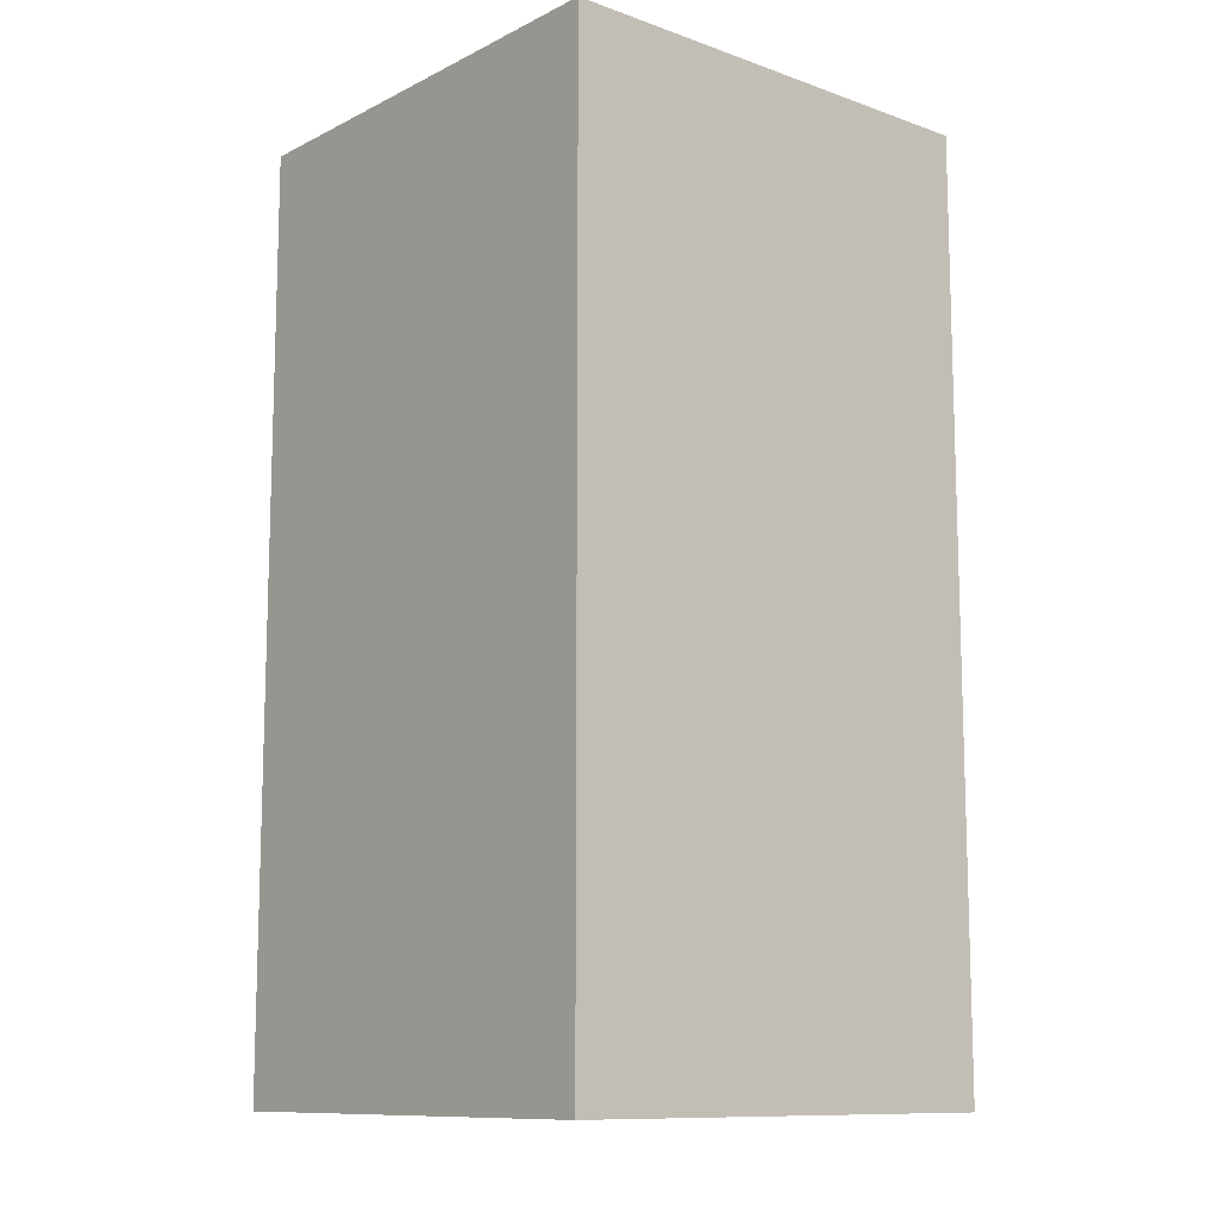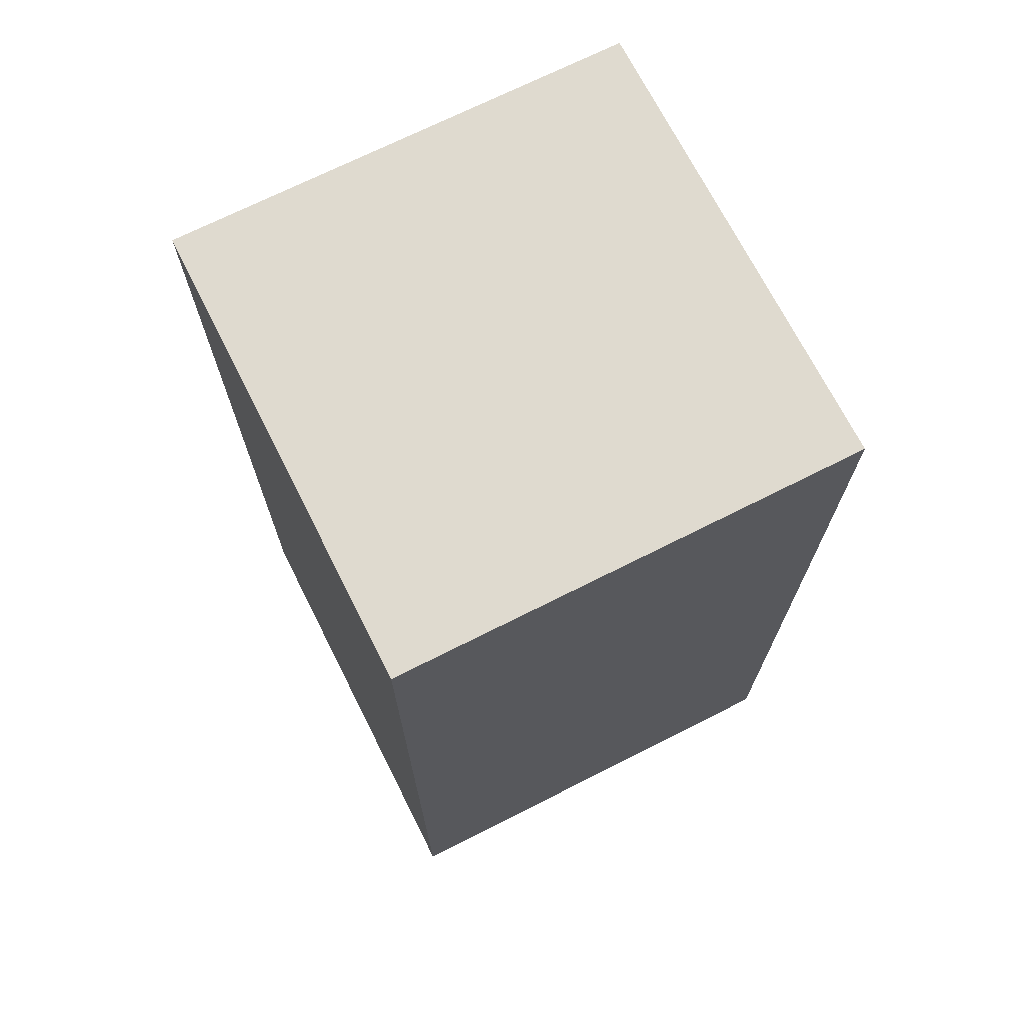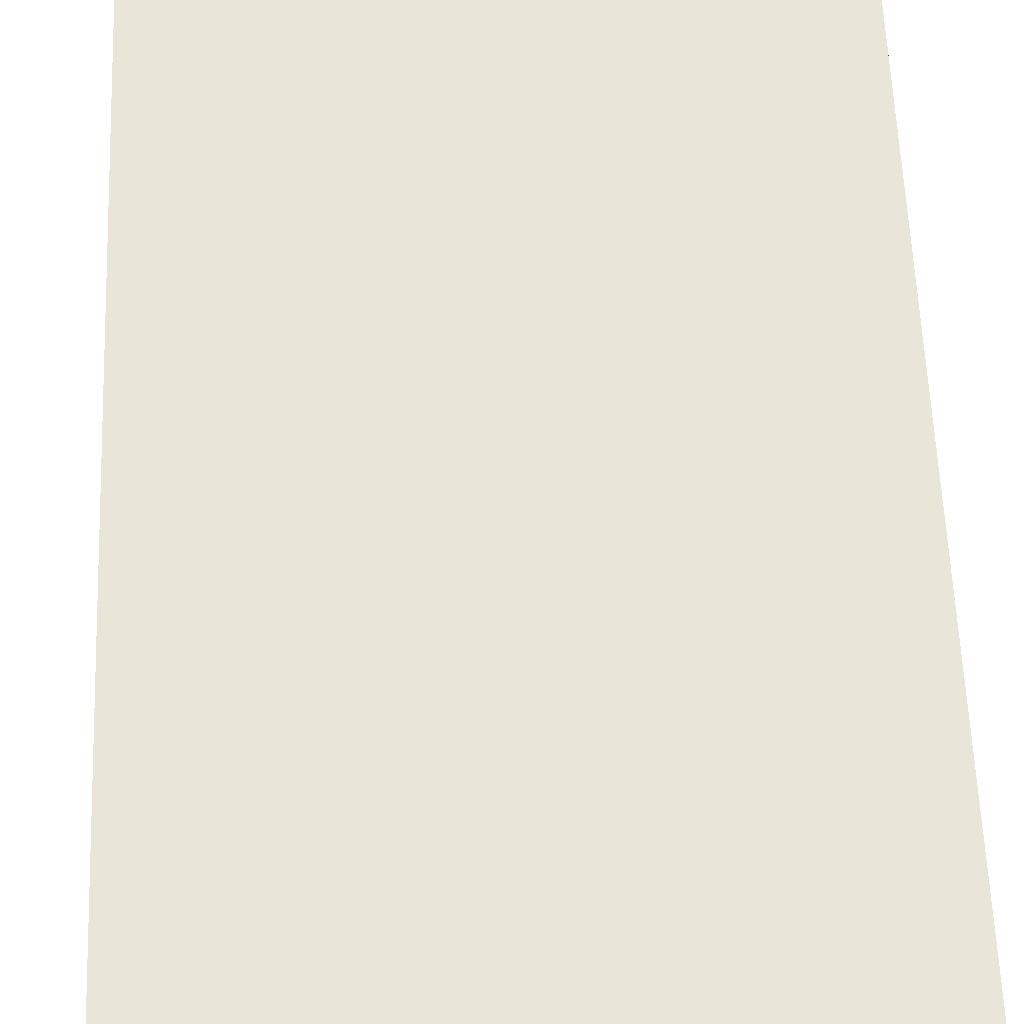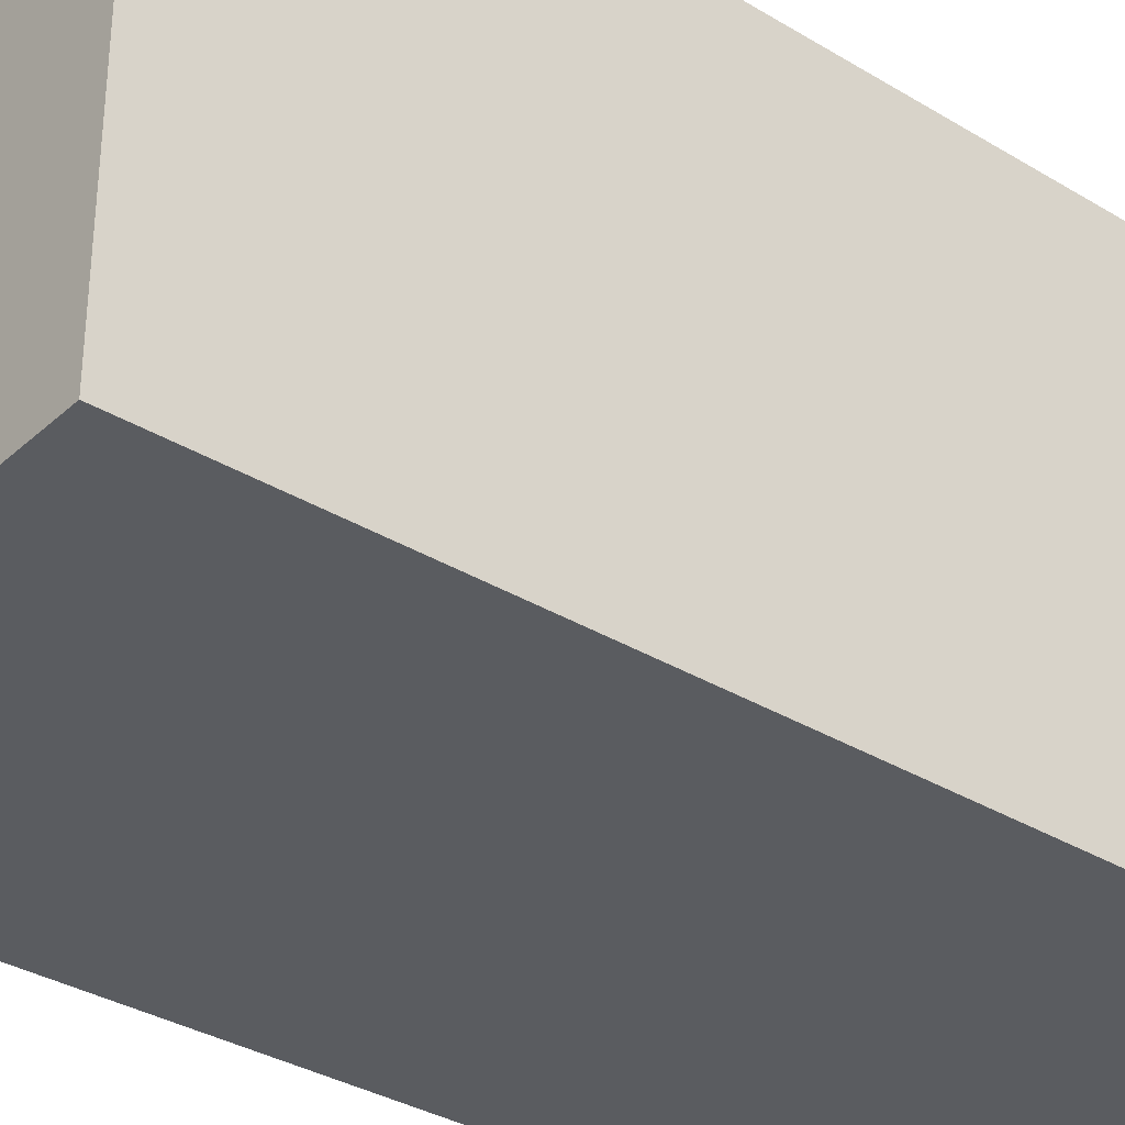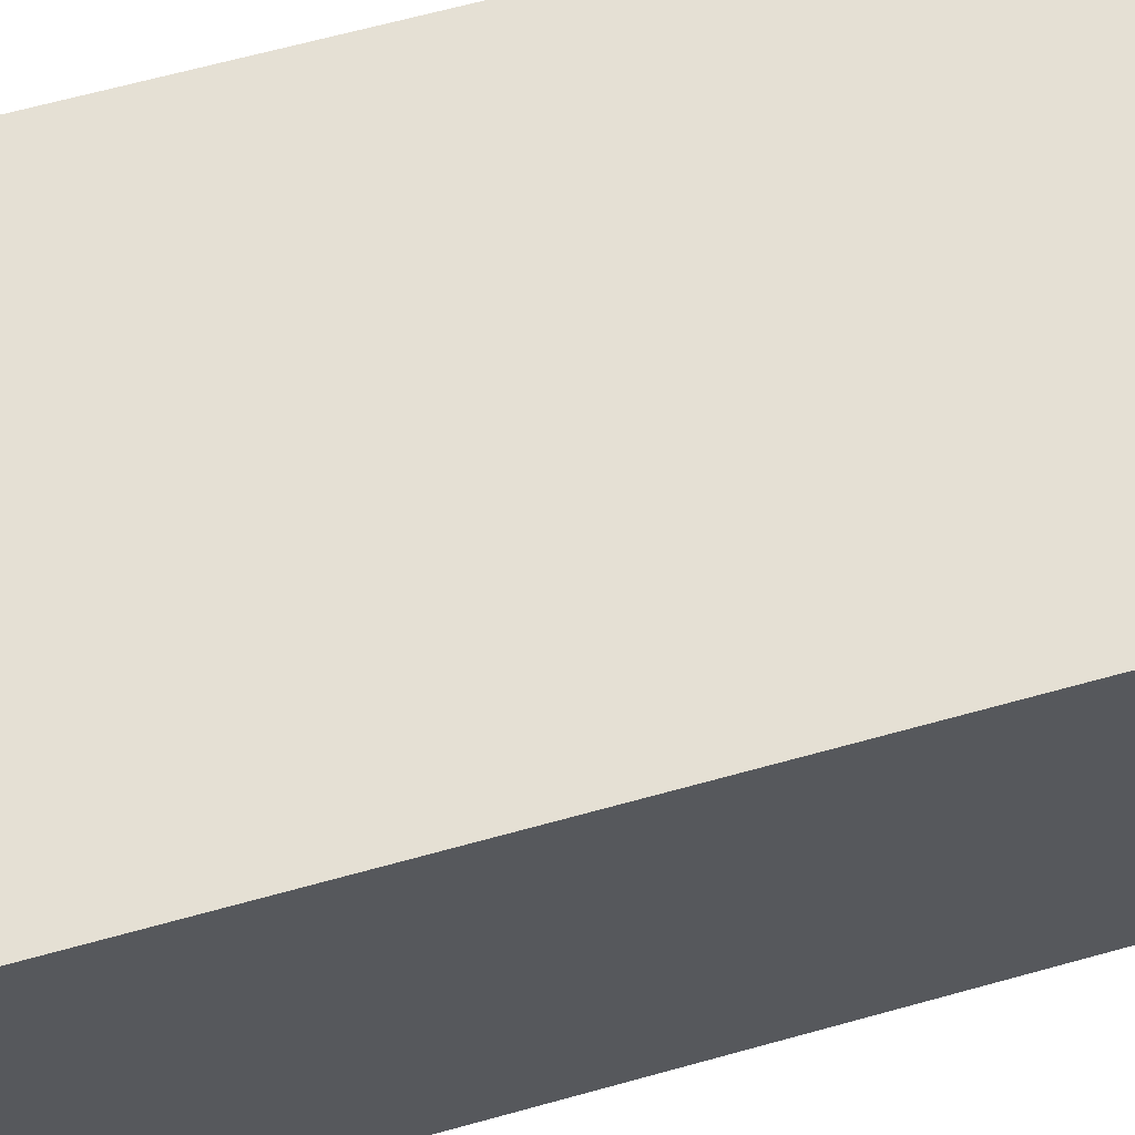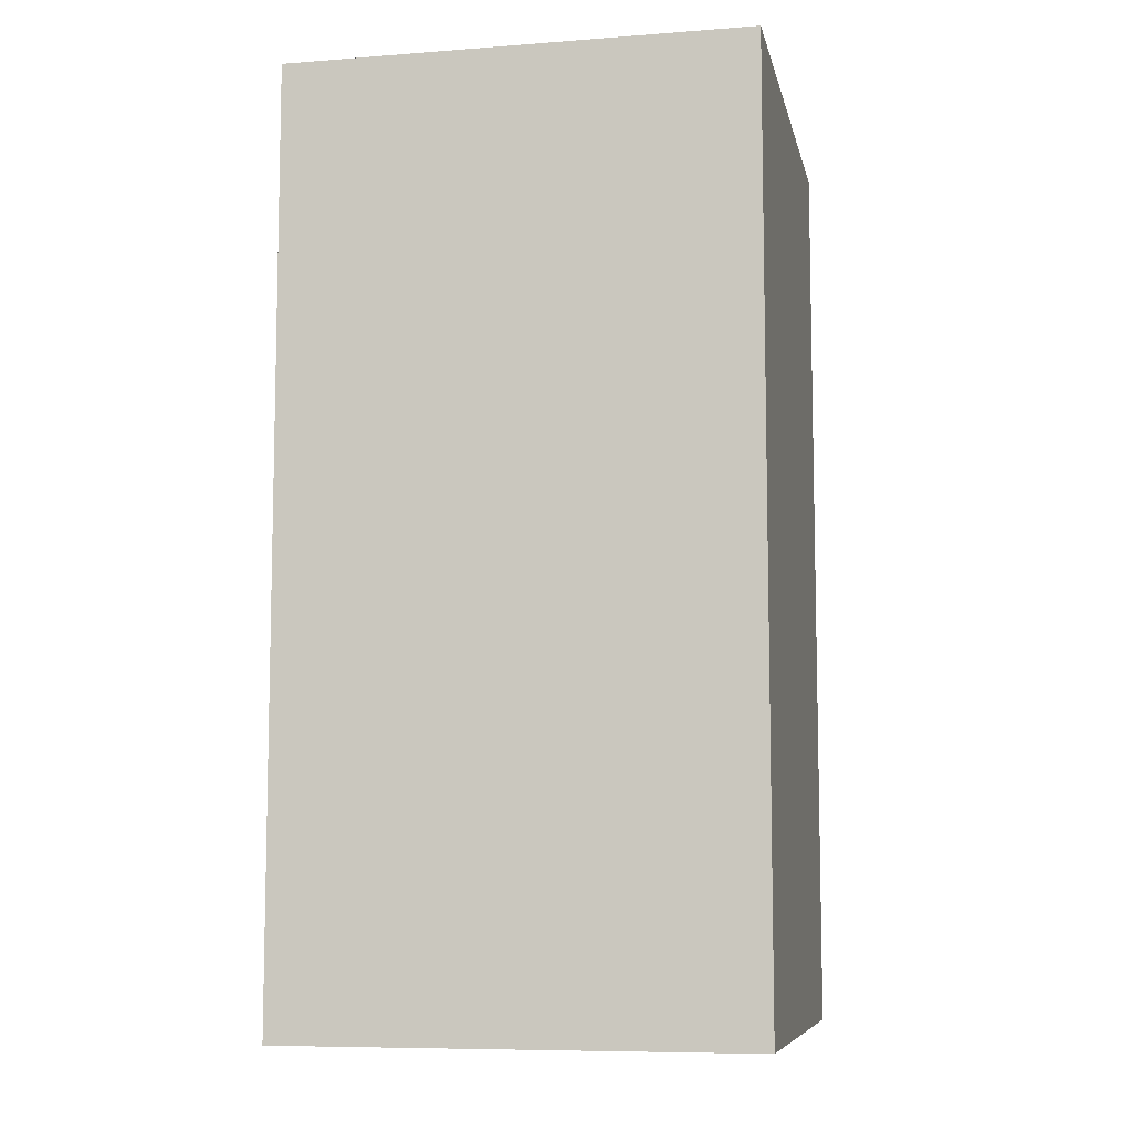
<metadata>
{"format":"obj","ext":"obj","renderer":"f3d","projection":"perspective","resolution":1024,"background":"white","views":[{"elev":-11.1,"azim":-130.4,"up":"+Y"},{"elev":70.8,"azim":63.2,"up":"+Y"},{"elev":58.2,"azim":177.8,"up":"+Z"},{"elev":-33.8,"azim":-129.5,"up":"+Z"},{"elev":65.3,"azim":74.4,"up":"+Z"},{"elev":-8.2,"azim":-168.2,"up":"+Y"}]}
</metadata>
<code>
o
v -0.1 -0.2 0.1
v -0.1 -0.2 -0.1
v -0.1 0.1 0.1
v -0.1 0.1 -0.1
v -0.1 0.2 0.1
v -0.1 0.2 -0.1
v 0.1 -0.2 0.1
v 0.1 -0.2 -0.1
v 0.1 0.1 0.1
v 0.1 0.1 0
v 0.1 0.1 -0.1
v 0.1 0.2 0.1
v 0.1 0.2 0
v 0.1 0.2 -0.1
v -0.1 -0.2 0.1
v -0.1 0.1 0.1
v -0.1 0.2 0.1
v 0.1 -0.2 0.1
v 0.1 0.1 0.1
v 0.1 0.2 0.1
v -0.1 -0.2 -0.1
v -0.1 0.1 -0.1
v -0.1 0.2 -0.1
v 0 0.1 -0.1
v 0 0.2 -0.1
v 0.1 -0.2 -0.1
v 0.1 0.1 -0.1
v 0.1 0.2 -0.1
v -0.1 -0.2 0.1
v 0.1 -0.2 0.1
v -0.1 -0.2 -0.1
v 0.1 -0.2 -0.1
v -0.1 0.2 0.1
v 0.1 0.2 0.1
v 0 0.2 0
v 0.1 0.2 0
v -0.1 0.2 -0.1
v 0 0.2 -0.1
v 0.1 0.2 -0.1
f 3 2 1
f 4 2 3
f 5 4 3
f 6 4 5
f 7 8 9
f 9 8 10
f 10 8 11
f 9 10 12
f 10 11 13
f 12 10 13
f 13 11 14
f 18 16 15
f 19 17 16
f 19 16 18
f 20 17 19
f 21 22 24
f 22 23 24
f 24 23 25
f 21 24 26
f 24 25 27
f 26 24 27
f 27 25 28
f 31 30 29
f 32 30 31
f 33 34 35
f 35 34 36
f 33 35 37
f 35 36 38
f 37 35 38
f 38 36 39

</code>
